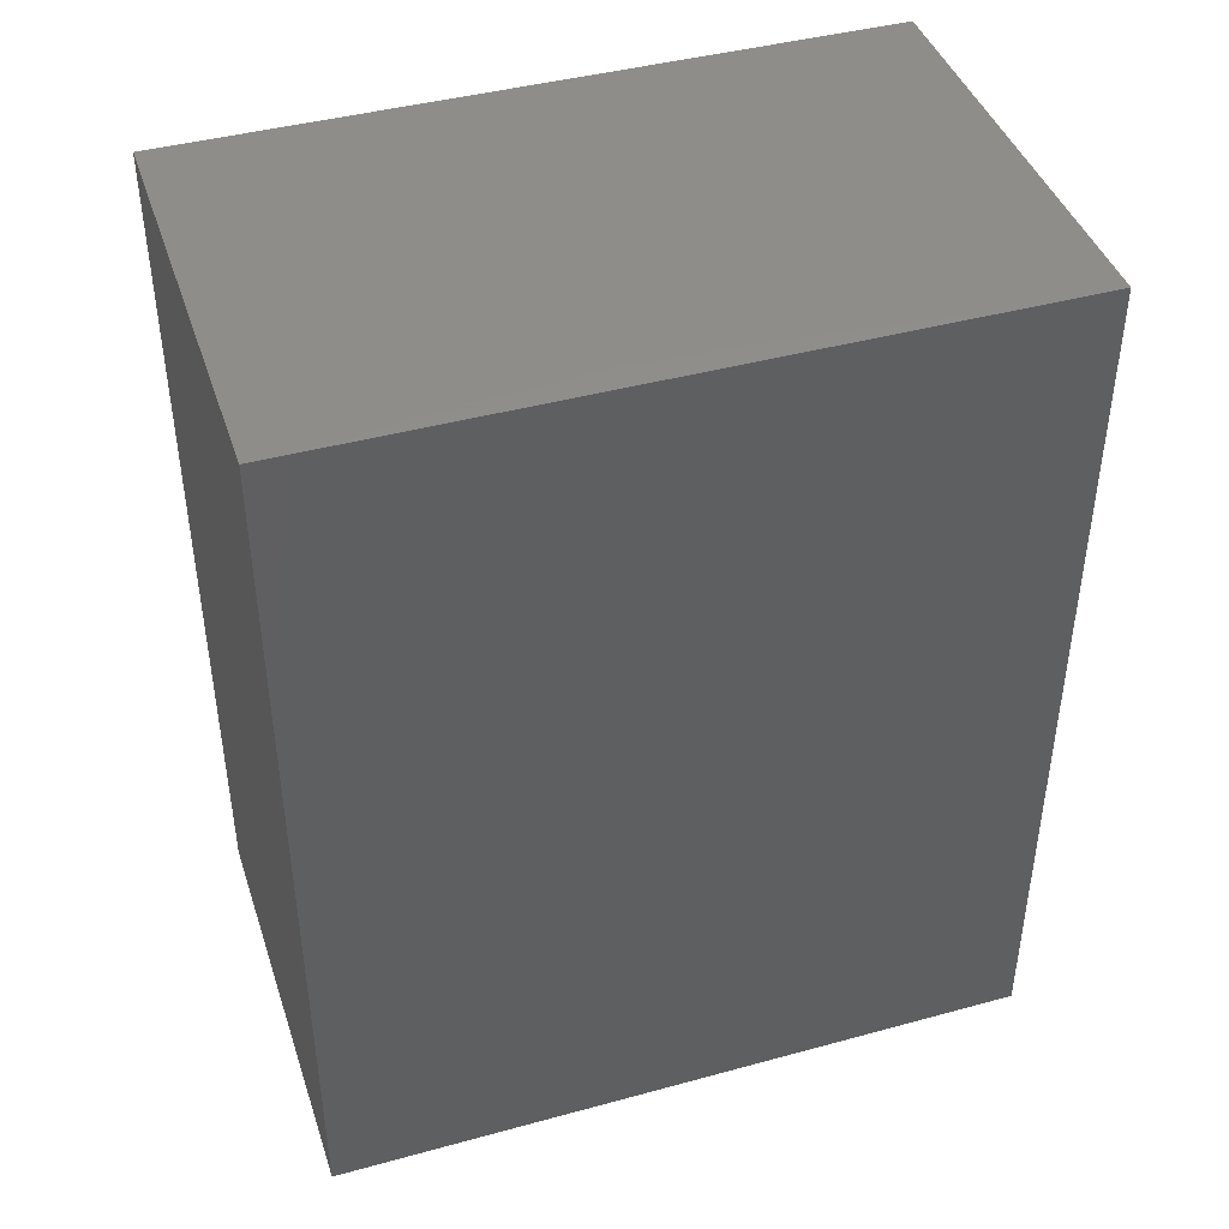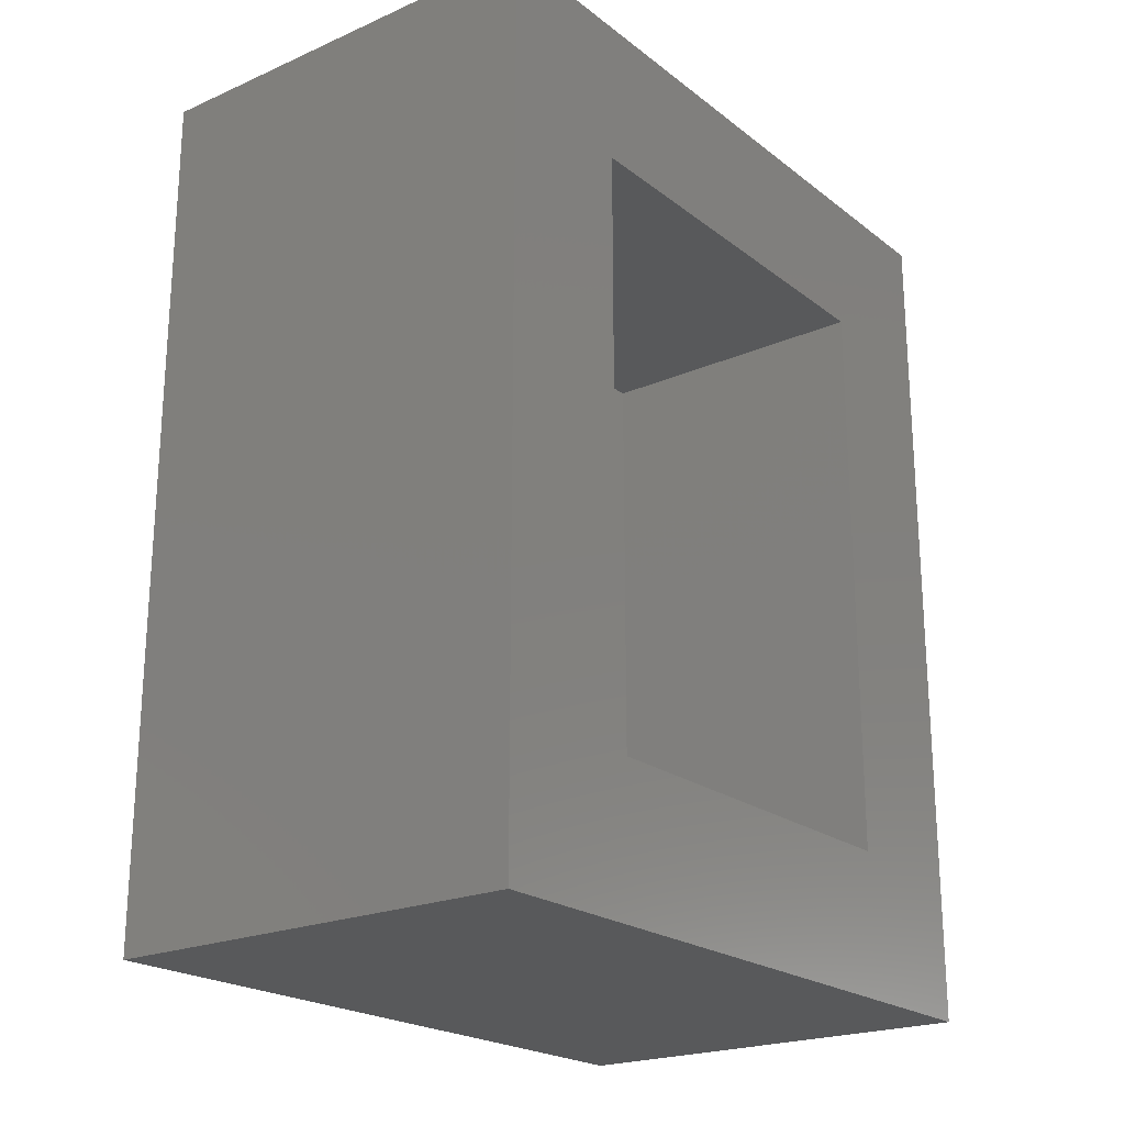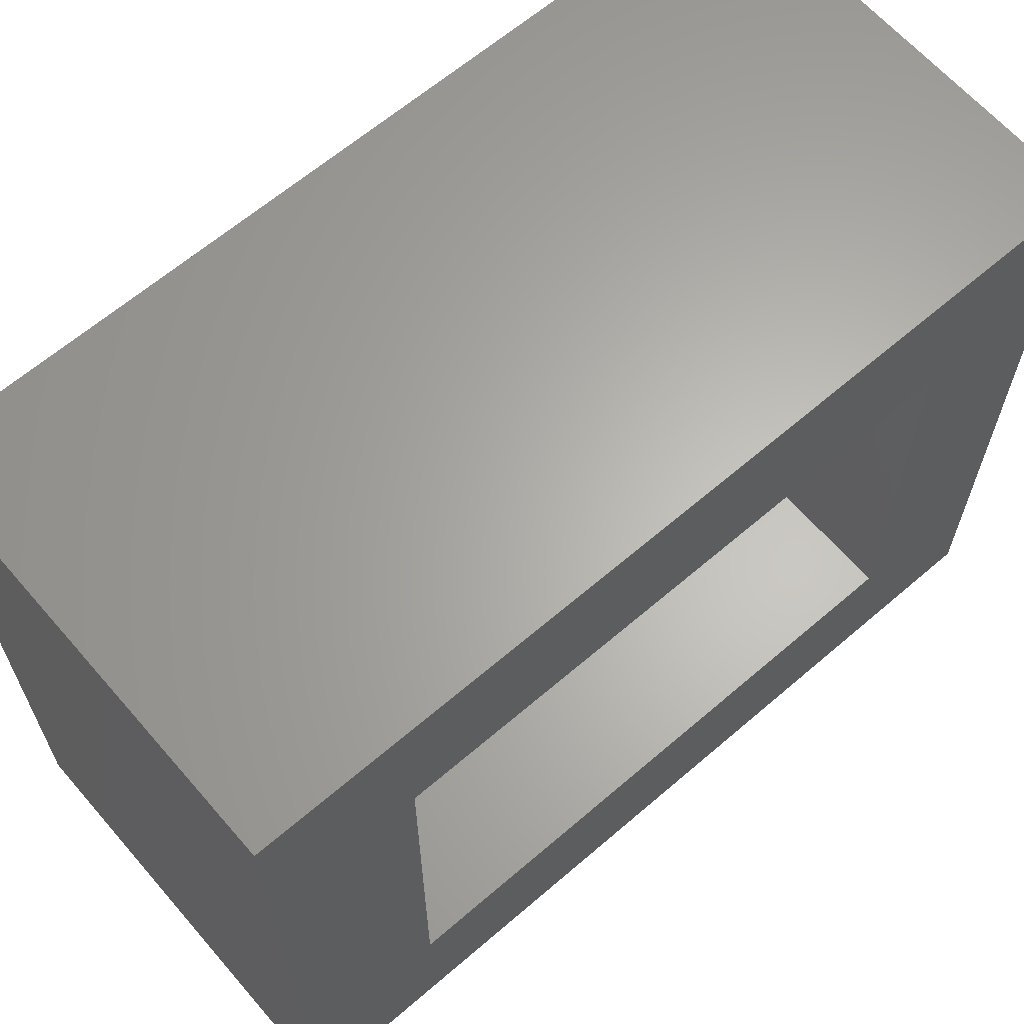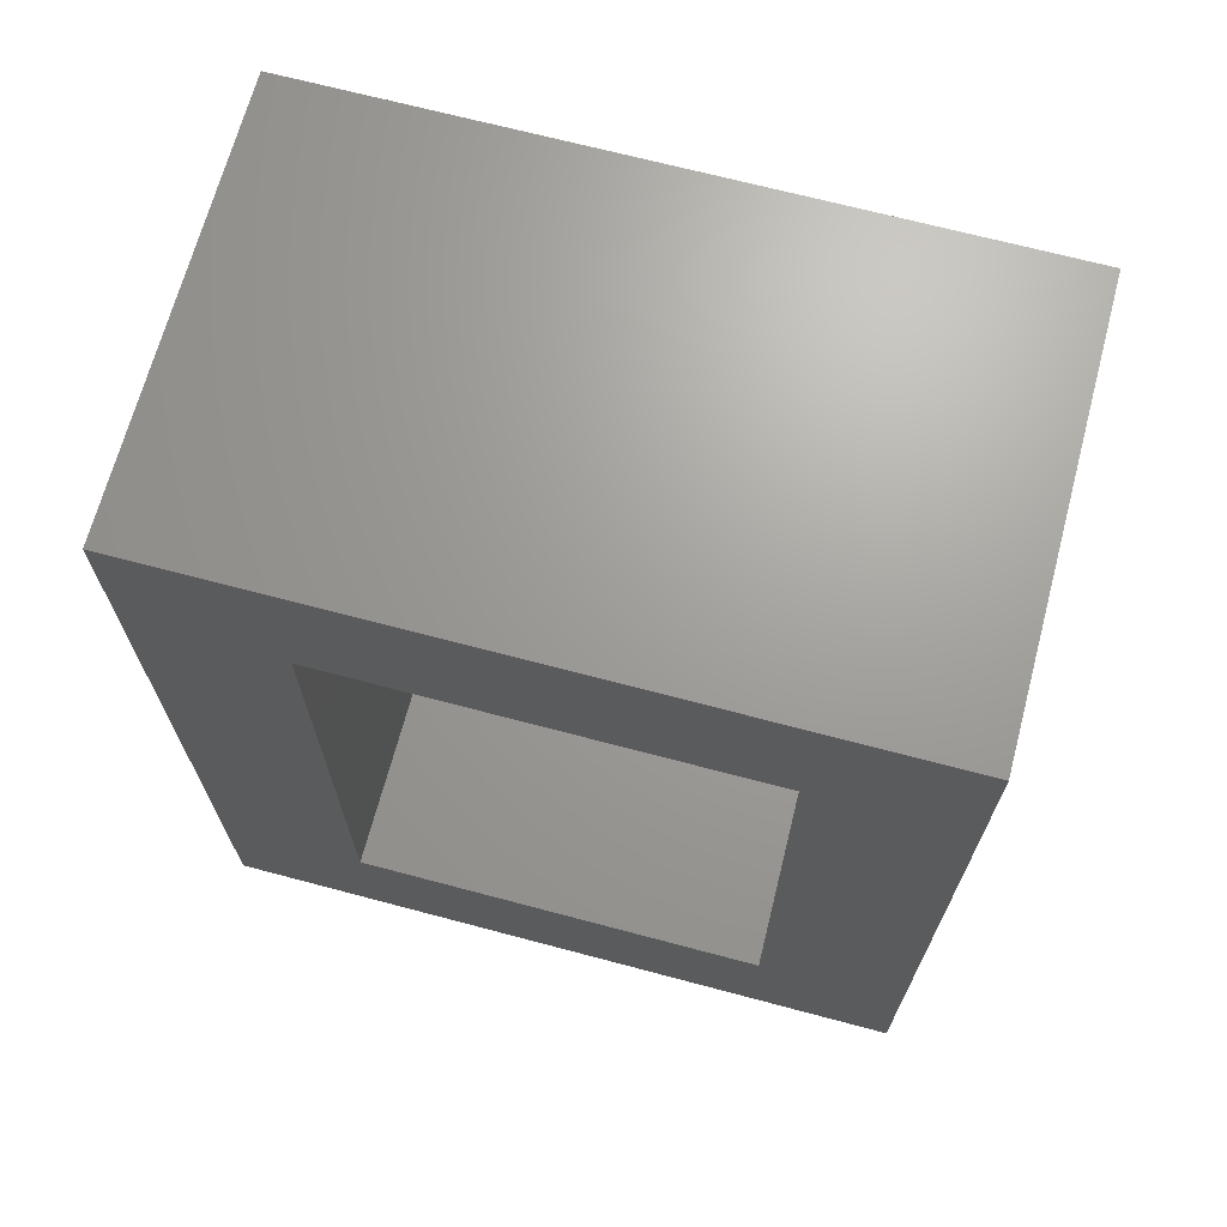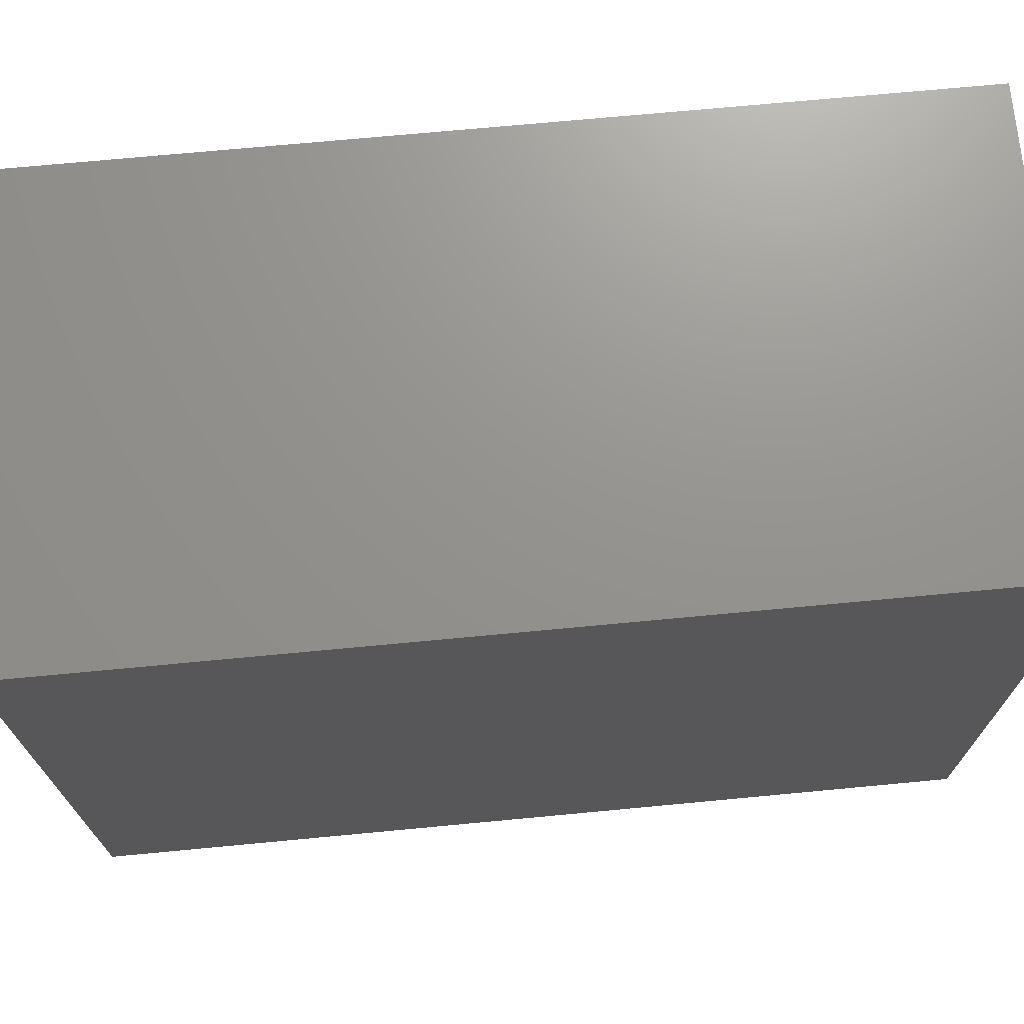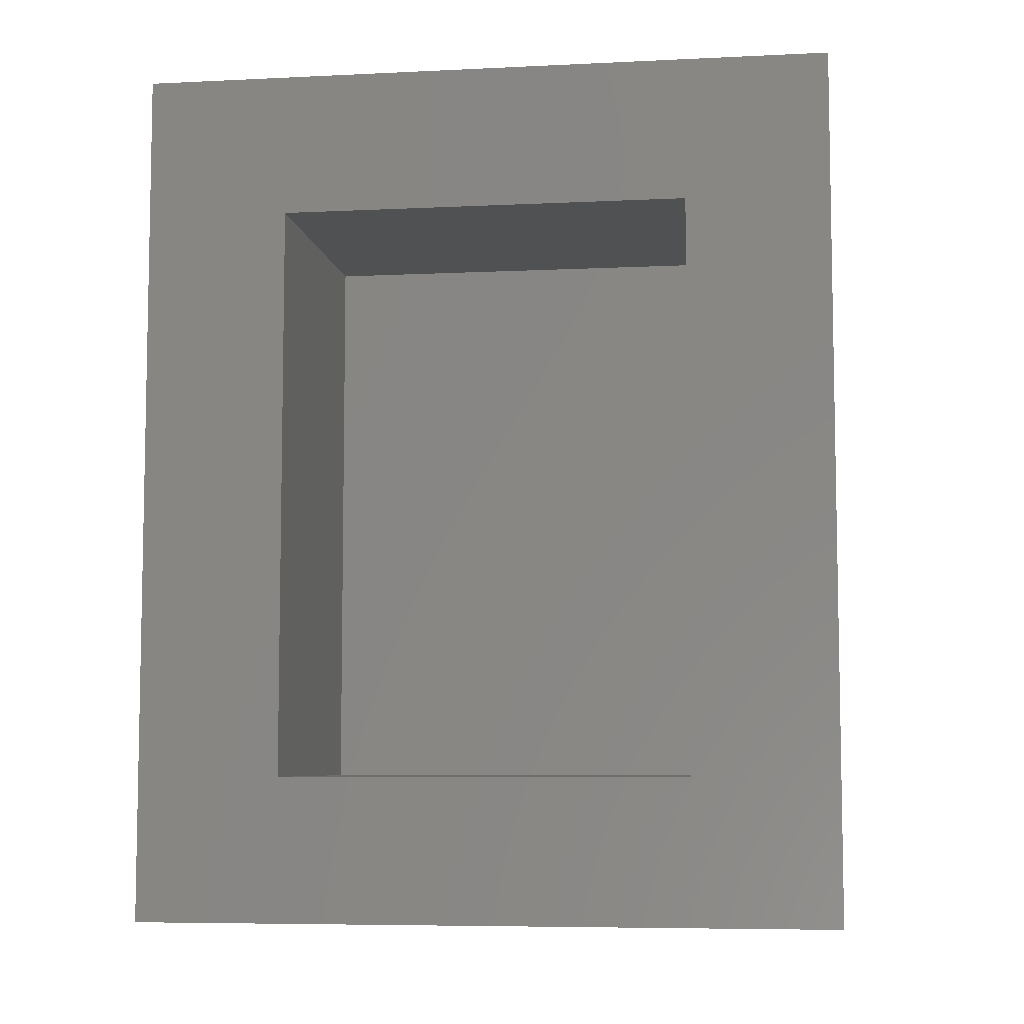
<metadata>
{"format":"stl","ext":"stl","renderer":"f3d","projection":"perspective","resolution":1024,"background":"white","views":[{"elev":42.6,"azim":72.0,"up":"+Z"},{"elev":-21.7,"azim":-142.6,"up":"+Z"},{"elev":64.1,"azim":-130.9,"up":"+Y"},{"elev":68.6,"azim":-75.1,"up":"+Z"},{"elev":71.3,"azim":84.6,"up":"+Y"},{"elev":-6.8,"azim":-82.0,"up":"+Z"}]}
</metadata>
<code>
# stl→obj: 16 verts, 28 faces
v 0 -0.1172 -0.1172
v 0 0.04688 0.04688
v 0 0.6797 -0.1172
v 0 0.5156 0.04688
v 0 0.6797 0.8672
v 0 0.5156 0.7031
v 0 -0.1172 0.8672
v 0 0.04688 0.7031
v 0.3262 0.04688 0.04688
v 0.3262 0.04688 0.7031
v 0.3262 0.5156 0.04688
v 0.3262 0.5156 0.7031
v 0.4902 -0.1172 -0.1172
v 0.4902 -0.1172 0.8672
v 0.4902 0.6797 -0.1172
v 0.4902 0.6797 0.8672
f 1 2 3
f 3 2 4
f 3 4 5
f 5 4 6
f 5 6 7
f 7 6 8
f 7 8 1
f 1 8 2
f 2 8 9
f 9 8 10
f 11 12 4
f 4 12 6
f 2 9 4
f 4 9 11
f 8 6 10
f 10 6 12
f 1 13 7
f 7 13 14
f 13 15 14
f 14 15 16
f 15 3 16
f 16 3 5
f 1 3 13
f 13 3 15
f 7 14 5
f 5 14 16
f 9 10 11
f 11 10 12

</code>
